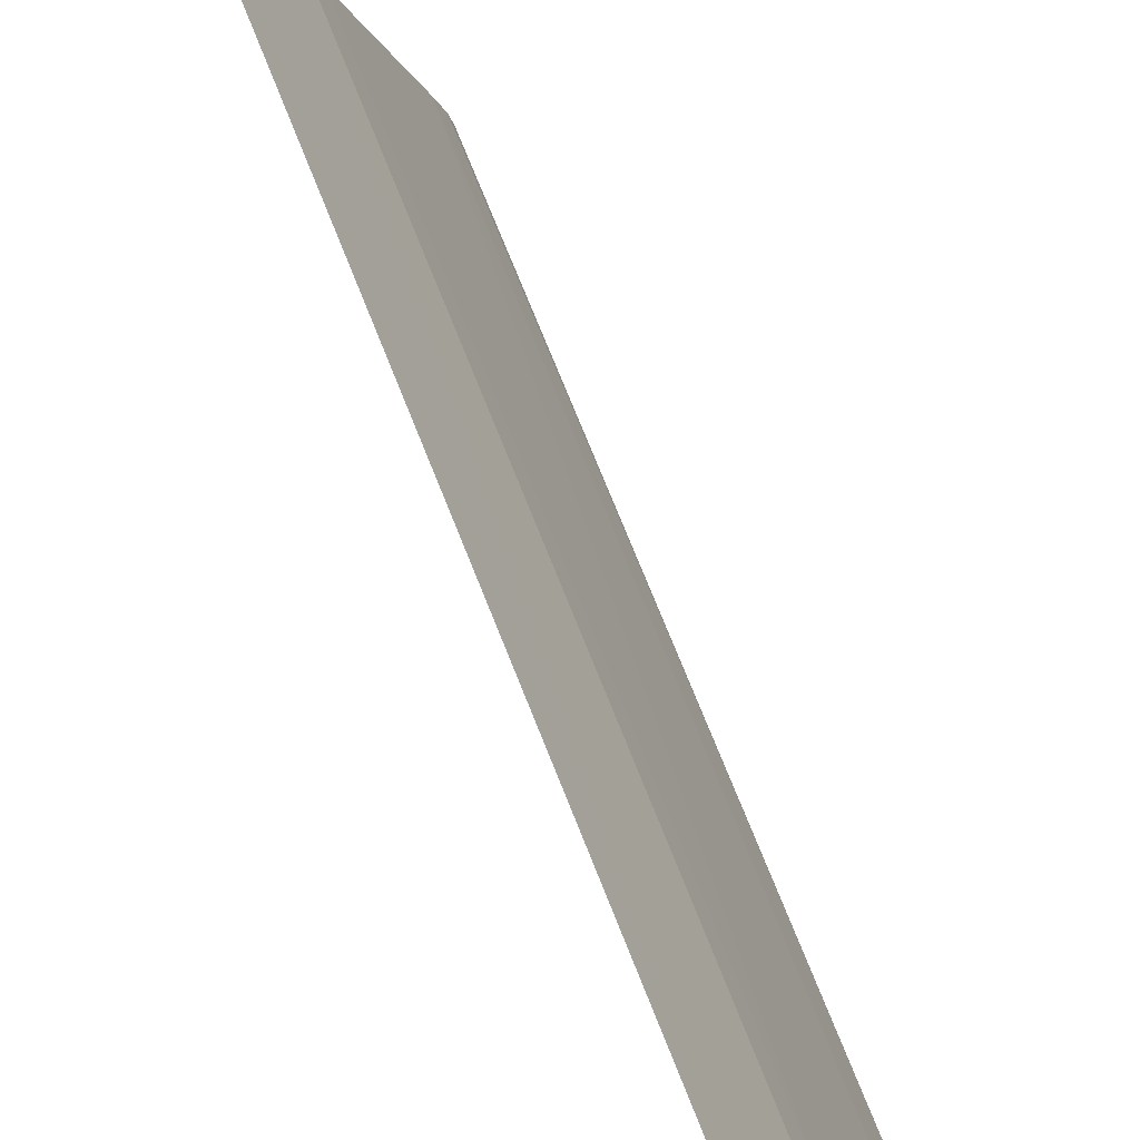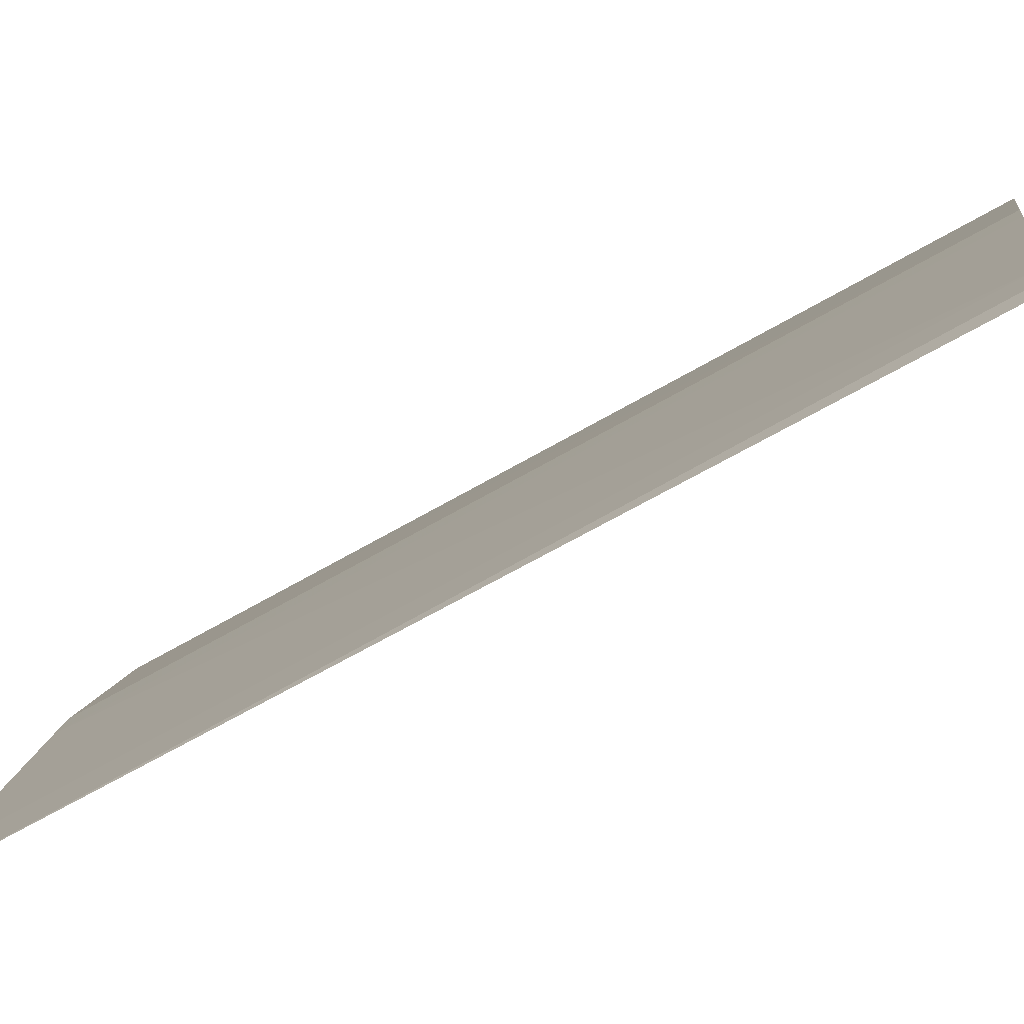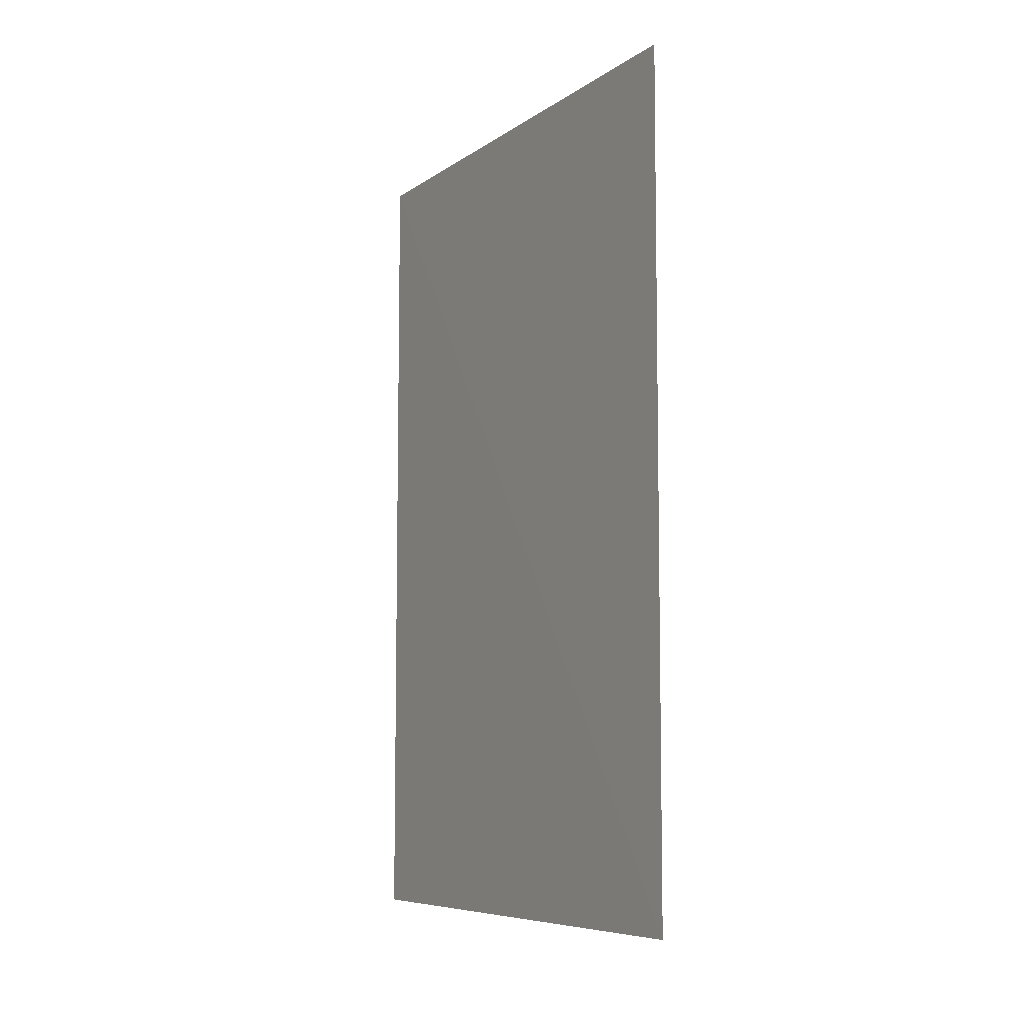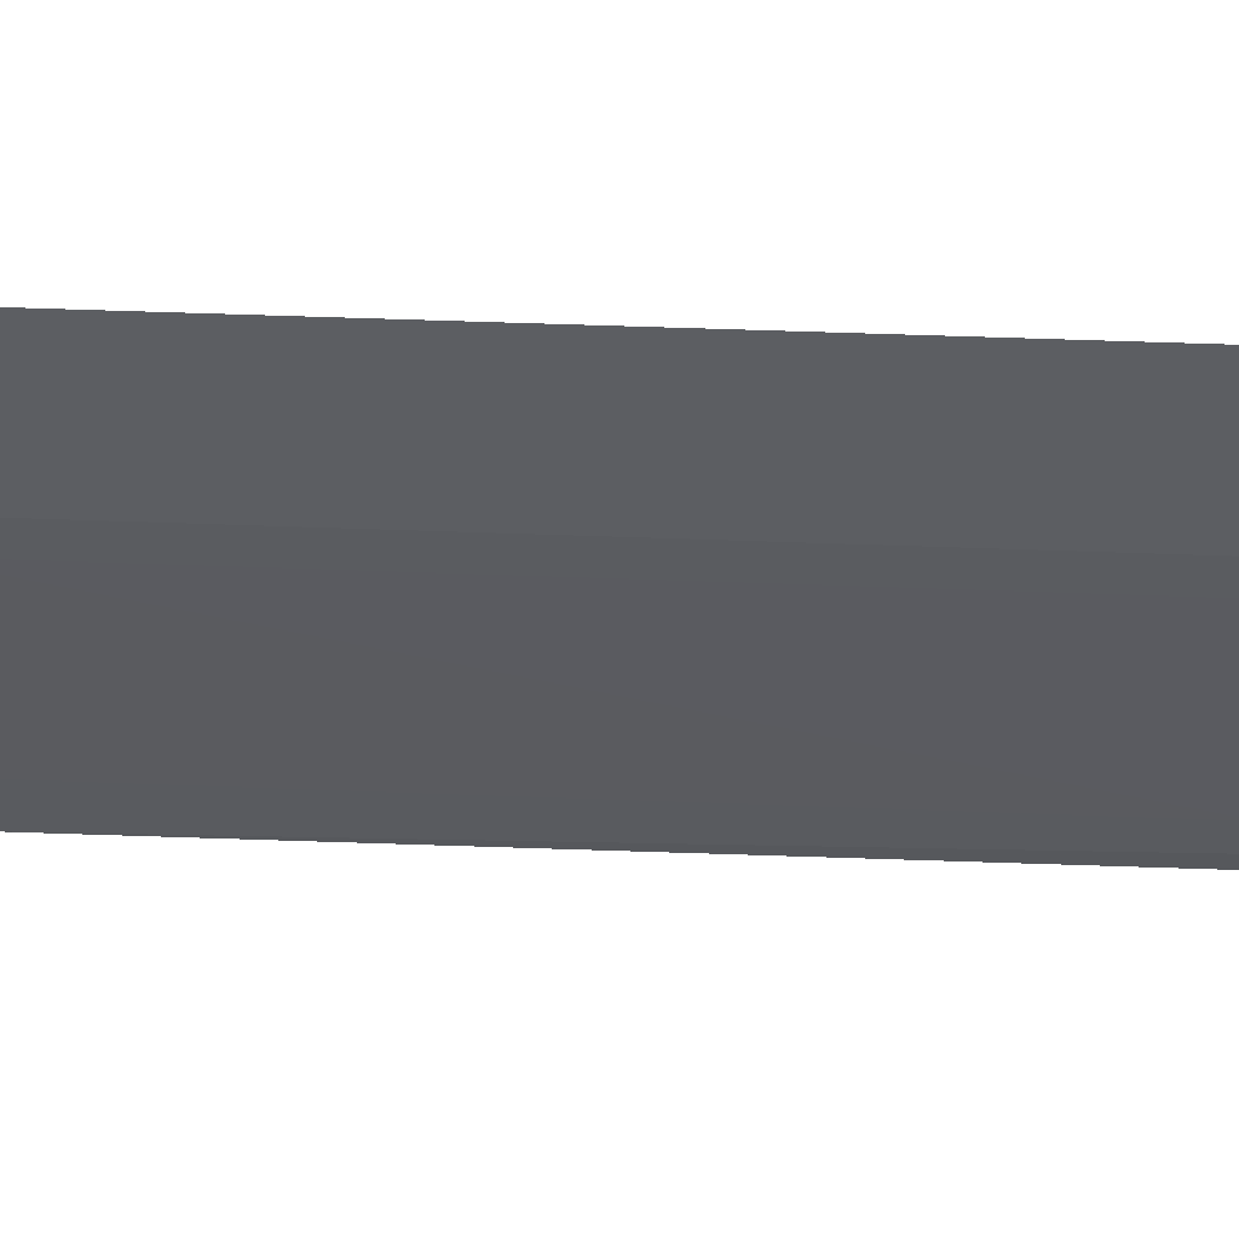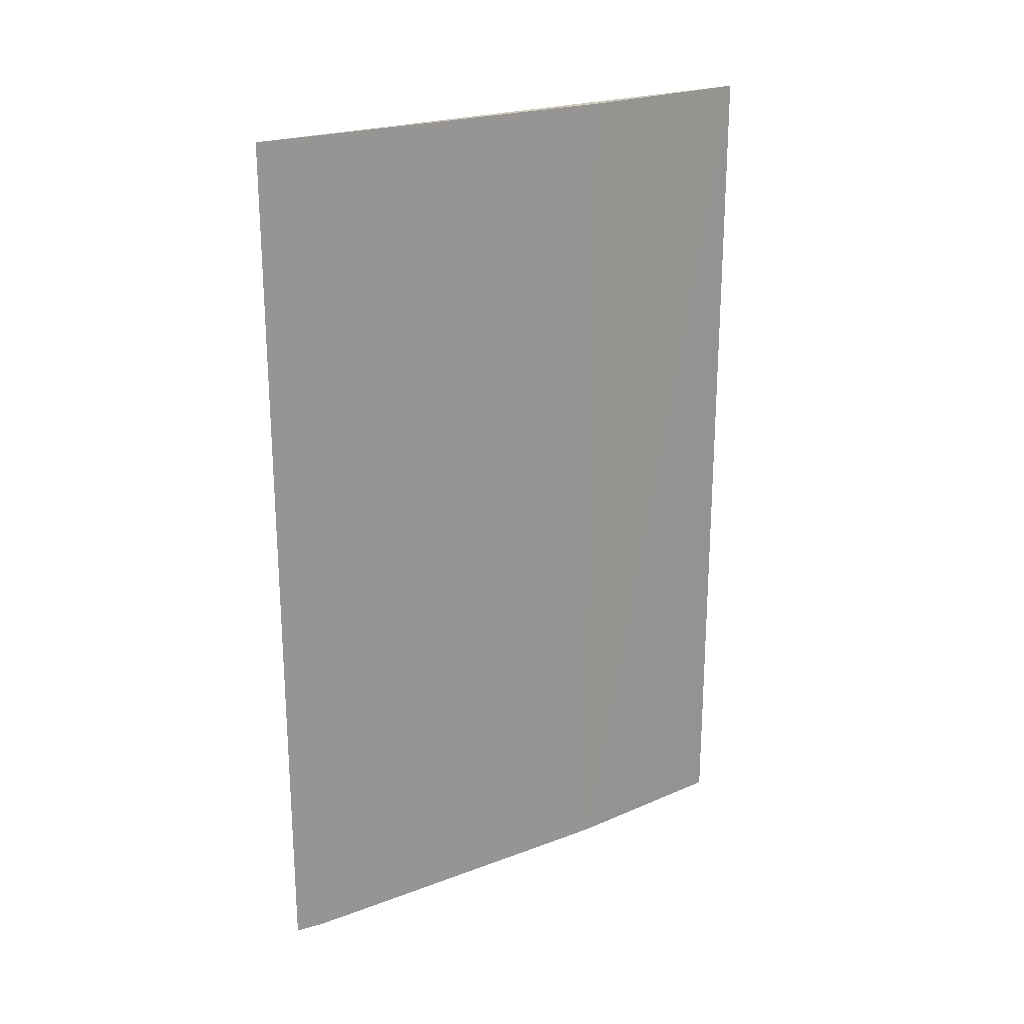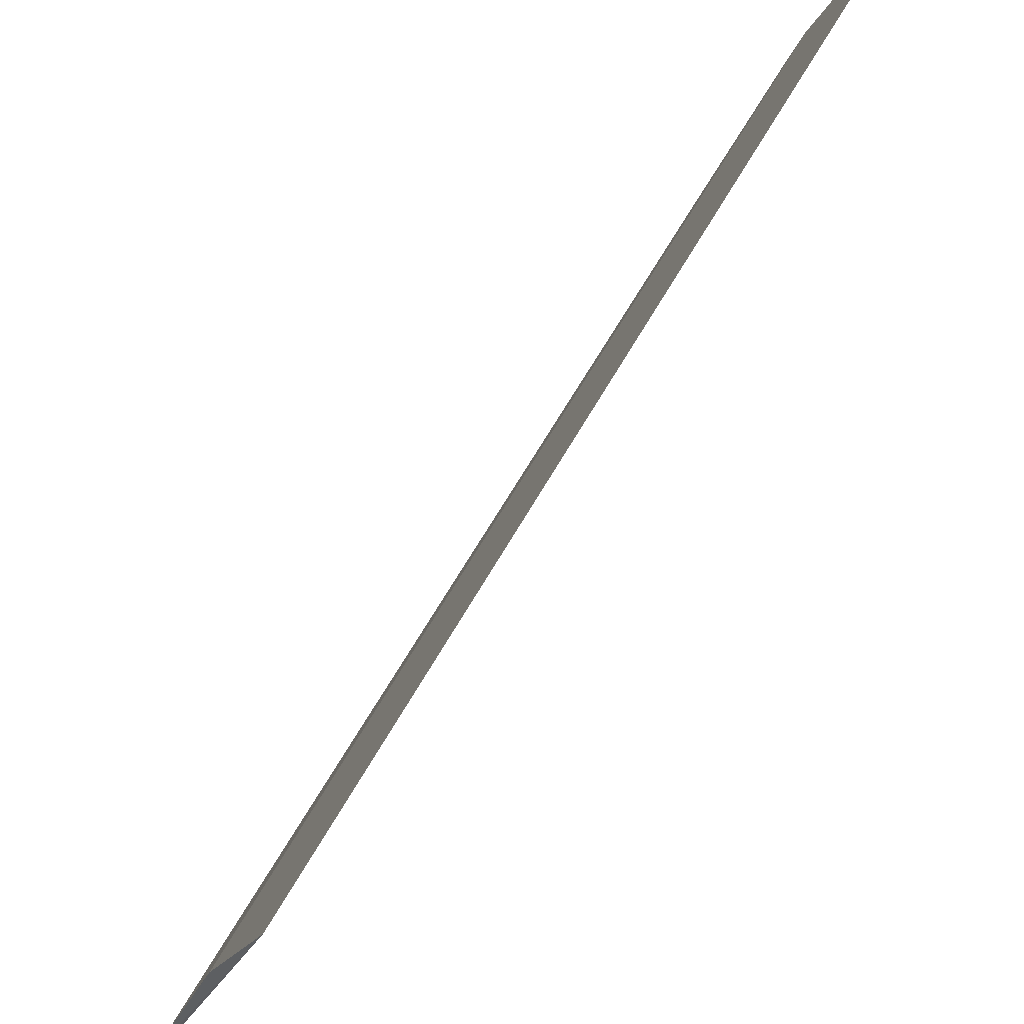
<metadata>
{"format":"obj","ext":"obj","renderer":"f3d","projection":"perspective","resolution":1024,"background":"white","views":[{"elev":76.8,"azim":-22.0,"up":"+Y"},{"elev":-64.5,"azim":120.5,"up":"+Y"},{"elev":-7.6,"azim":-14.1,"up":"+Z"},{"elev":71.0,"azim":91.9,"up":"+Y"},{"elev":22.3,"azim":71.5,"up":"+Z"},{"elev":63.6,"azim":-150.5,"up":"+Y"}]}
</metadata>
<code>
v 0.04942 0.01755 0.02878
v 0.05155 0.009872 0.02878
v 0.05024 0.0151 0.01666
v 0.04942 0.01754 0.01666
v 0.05154 0.009882 0.01666
v 0.05024 0.0151 0.02877
v 0.05133 0.0109 0.01666
v 0.05148 0.01026 0.01666
v 0.0513 0.01089 0.02878
v 0.05039 0.01451 0.02878
v 0.05039 0.01451 0.01666
f 1 3 4
f 5 2 1
f 5 1 4
f 6 3 1
f 8 2 5
f 8 5 4
f 8 4 3
f 8 3 7
f 9 8 7
f 9 2 8
f 10 9 7
f 10 2 9
f 10 6 1
f 10 1 2
f 11 10 7
f 11 7 3
f 11 3 6
f 11 6 10

</code>
